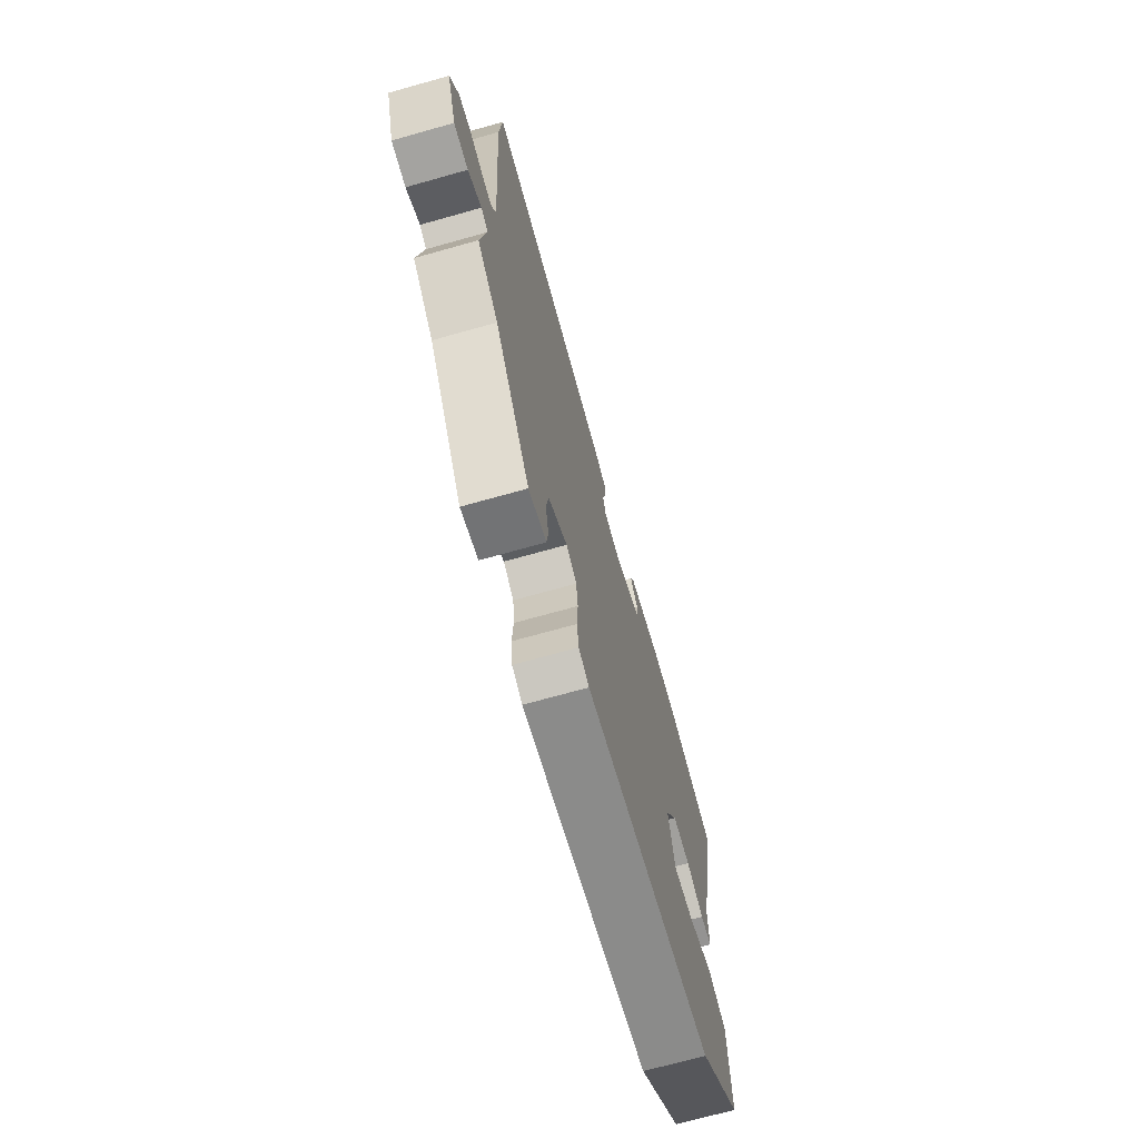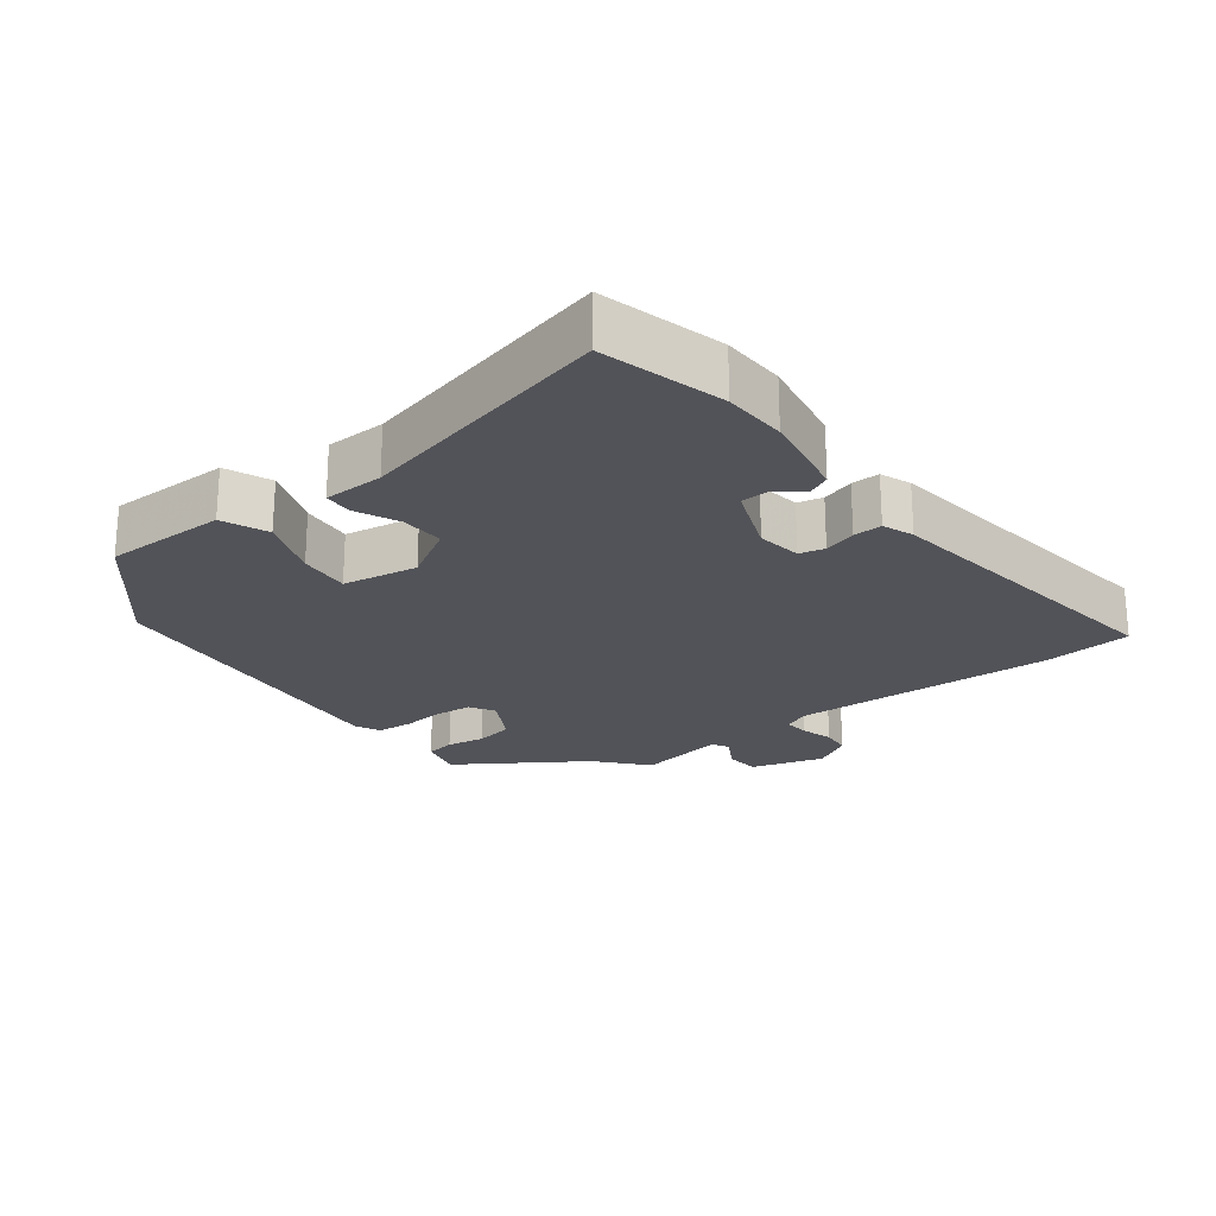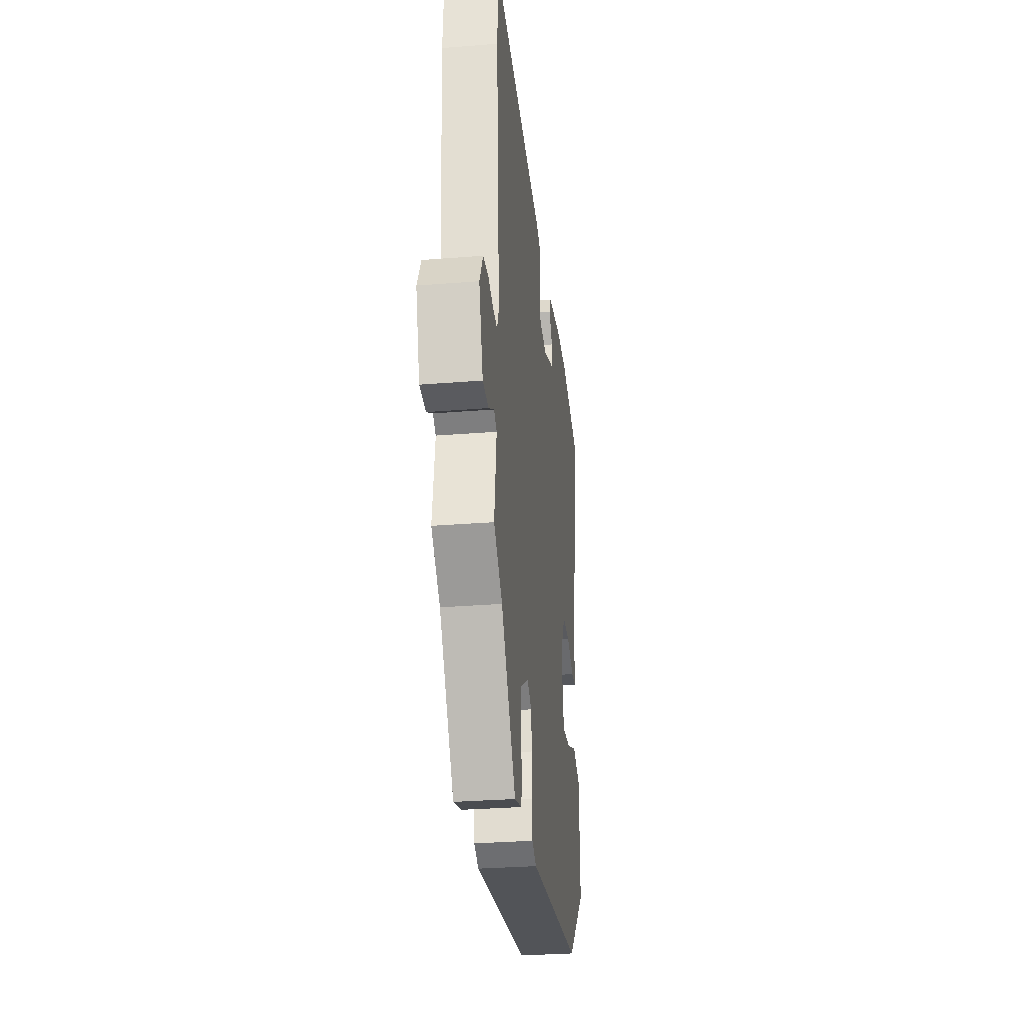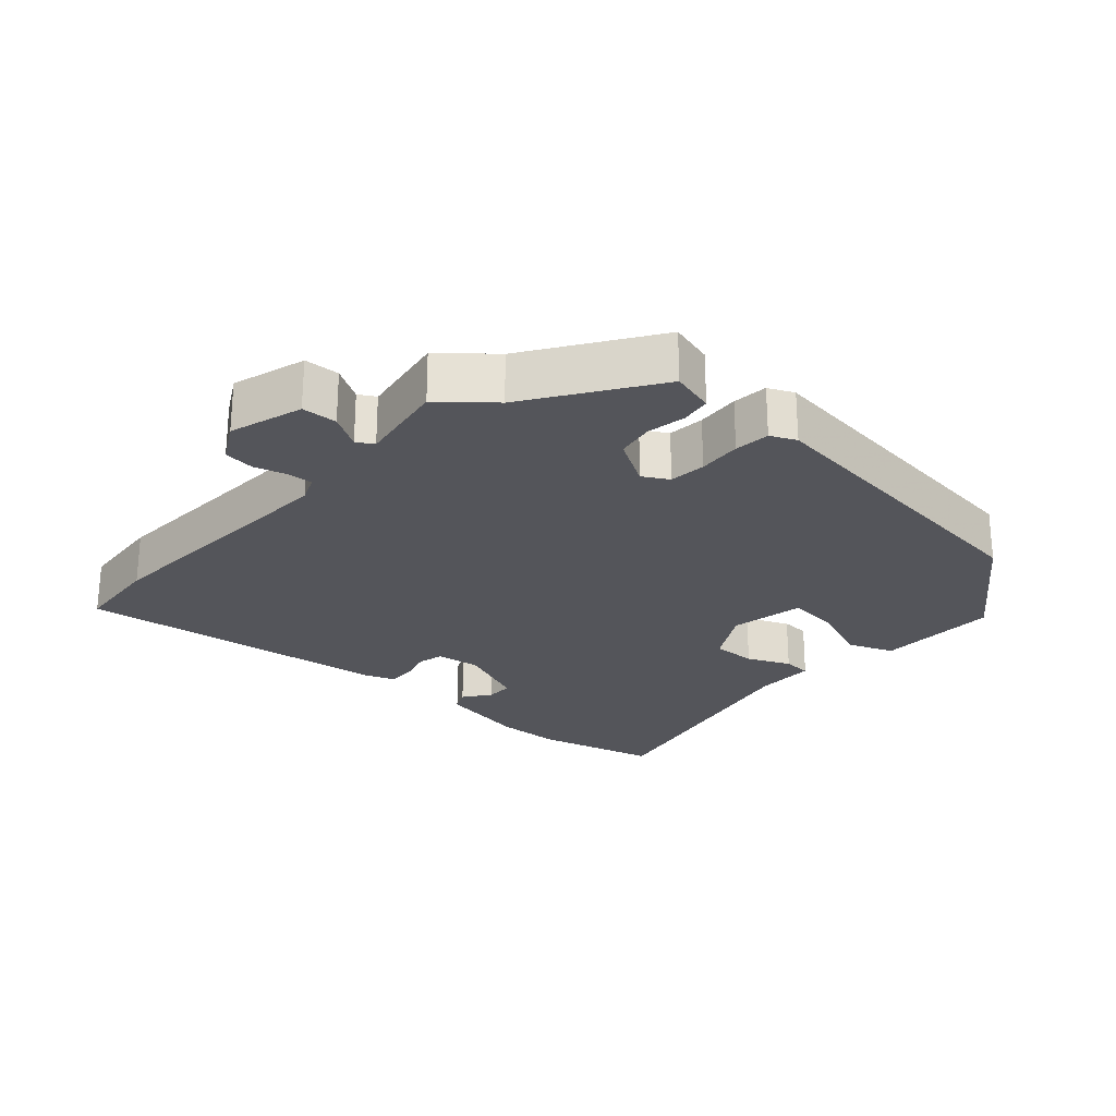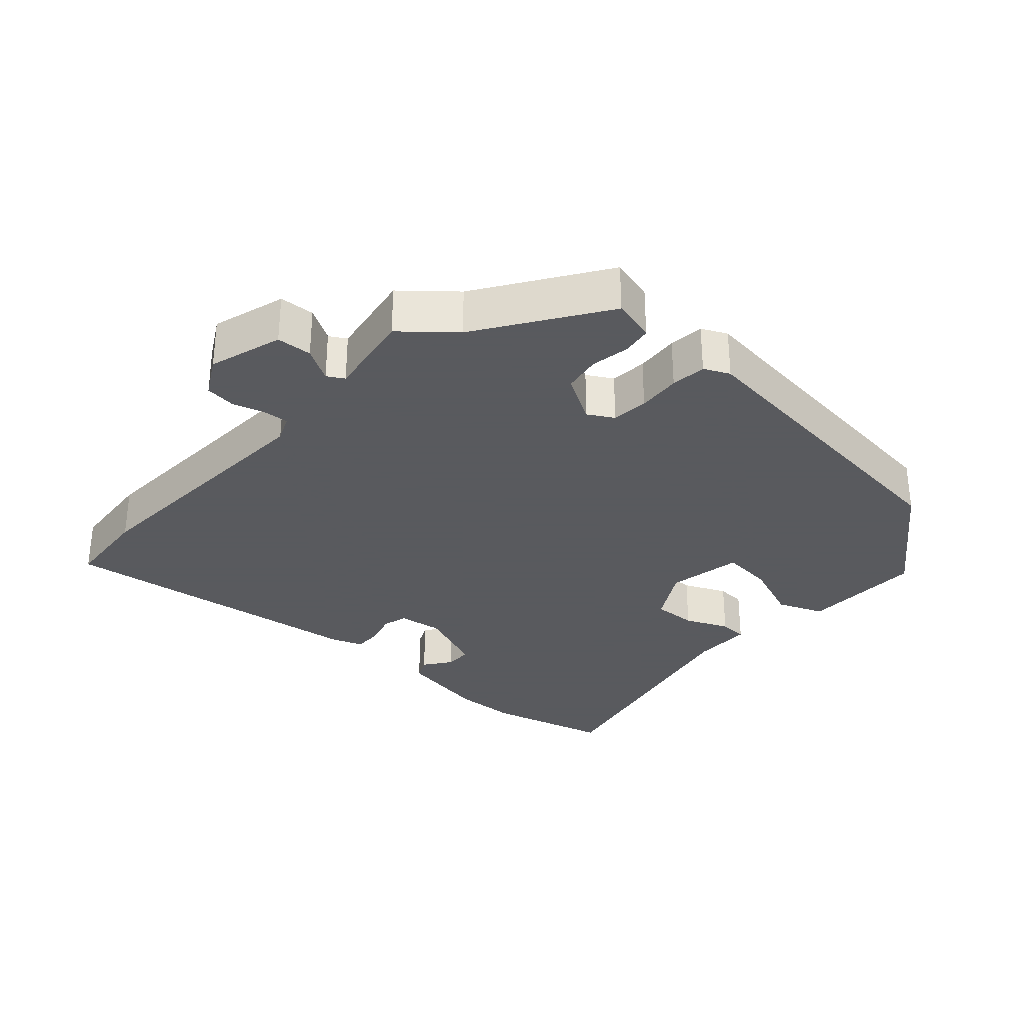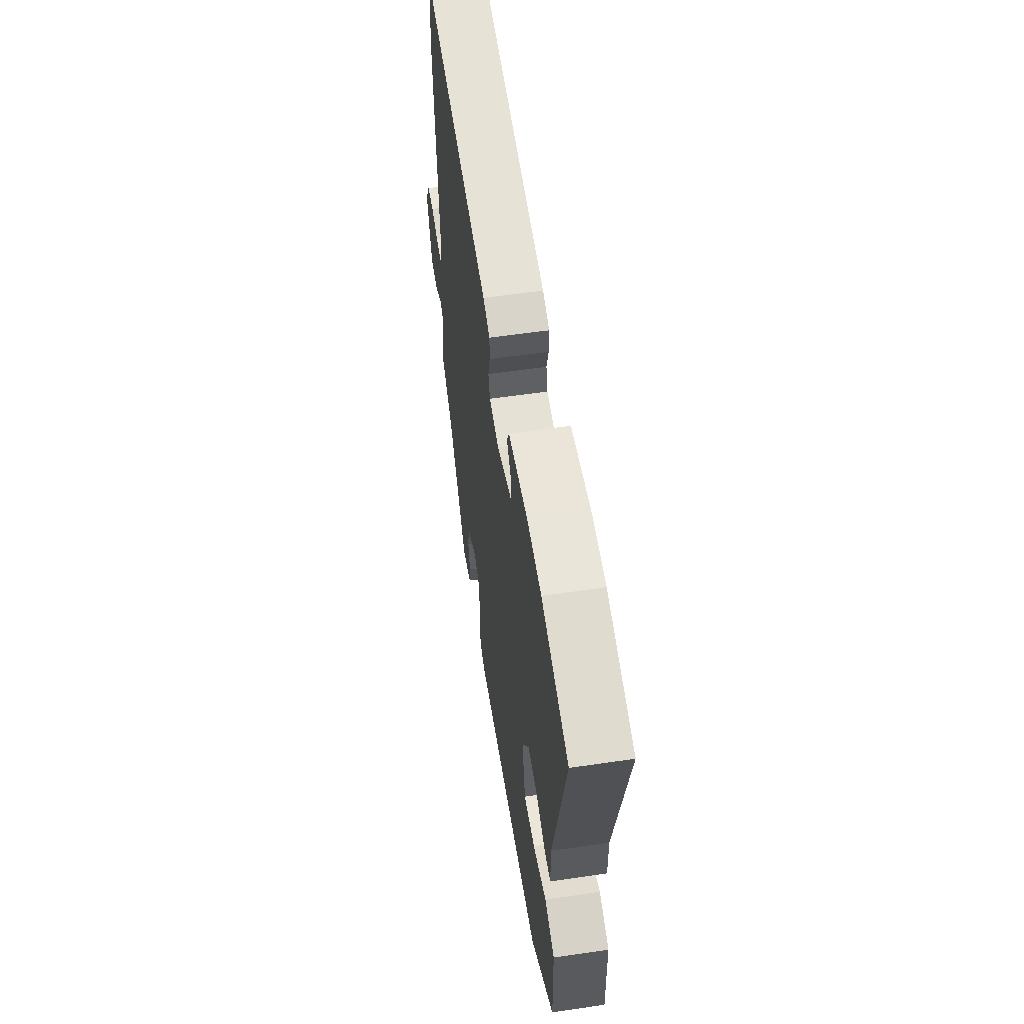
<metadata>
{"format":"obj","ext":"obj","renderer":"f3d","projection":"perspective","resolution":1024,"background":"white","views":[{"elev":-70.7,"azim":105.7,"up":"+Z"},{"elev":-22.7,"azim":-51.0,"up":"+Y"},{"elev":-30.7,"azim":96.6,"up":"+Z"},{"elev":-25.0,"azim":138.9,"up":"+Y"},{"elev":-31.2,"azim":139.0,"up":"+Y"},{"elev":57.7,"azim":-98.7,"up":"+Z"}]}
</metadata>
<code>
v 0.441 0.07 -0.351
v 0.315 0.07 -0.532
v 0.251 0.07 -0.514
v 0.245 0.07 -0.47
v 0.256 0.07 -0.413
v 0.247 0.07 -0.357
v 0.178 0.07 -0.315
v 0.14 0.07 -0.336
v 0.134 0.07 -0.39
v 0.138 0.07 -0.454
v 0.132 0.07 -0.506
v 0.094 0.07 -0.523
v -0.379 0.07 -0.461
v -0.539 0.07 -0.316
v -0.534 0.07 -0.135
v -0.466 0.07 -0.109
v -0.375 0.07 -0.146
v -0.299 0.07 -0.155
v -0.277 0.07 -0.045
v -0.323 0.07 0.037
v -0.388 0.07 0.036
v -0.452 0.07 0.009
v -0.494 0.07 0.012
v -0.493 0.07 0.1
v -0.573 0.07 0.483
v -0.391 0.07 0.526
v -0.297 0.07 0.527
v -0.164 0.07 0.5
v -0.149 0.07 0.467
v -0.179 0.07 0.428
v -0.179 0.07 0.387
v -0.077 0.07 0.344
v -0.011 0.07 0.352
v -0.001 0.07 0.389
v -0.014 0.07 0.437
v -0.014 0.07 0.479
v 0.032 0.07 0.495
v 0.497 0.07 0.544
v 0.506 0.07 0.415
v 0.48 0.07 0.024
v 0.496 0.07 -0.015
v 0.534 0.07 -0.013
v 0.581 0.07 0
v 0.626 0.07 -0.006
v 0.657 0.07 -0.064
v 0.622 0.07 -0.172
v 0.57 0.07 -0.174
v 0.521 0.07 -0.144
v 0.496 0.07 -0.158
v 0.516 0.07 -0.289
v 0.441 0 -0.351
v 0.315 0 -0.532
v 0.251 0 -0.514
v 0.245 0 -0.47
v 0.256 0 -0.413
v 0.247 0 -0.357
v 0.178 0 -0.315
v 0.14 0 -0.336
v 0.134 0 -0.39
v 0.138 0 -0.454
v 0.132 0 -0.506
v 0.094 0 -0.523
v -0.379 0 -0.461
v -0.539 0 -0.316
v -0.534 0 -0.135
v -0.466 0 -0.109
v -0.375 0 -0.146
v -0.299 0 -0.155
v -0.277 0 -0.045
v -0.323 0 0.037
v -0.388 0 0.036
v -0.452 0 0.009
v -0.494 0 0.012
v -0.493 0 0.1
v -0.573 0 0.483
v -0.391 0 0.526
v -0.297 0 0.527
v -0.164 0 0.5
v -0.149 0 0.467
v -0.179 0 0.428
v -0.179 0 0.387
v -0.077 0 0.344
v -0.011 0 0.352
v -0.001 0 0.389
v -0.014 0 0.437
v -0.014 0 0.479
v 0.032 0 0.495
v 0.497 0 0.544
v 0.506 0 0.415
v 0.48 0 0.024
v 0.496 0 -0.015
v 0.534 0 -0.013
v 0.581 0 0
v 0.626 0 -0.006
v 0.657 0 -0.064
v 0.622 0 -0.172
v 0.57 0 -0.174
v 0.521 0 -0.144
v 0.496 0 -0.158
v 0.516 0 -0.289
f 49 50 1
f 46 47 48
f 45 46 48
f 44 45 48
f 43 44 48
f 42 43 48
f 41 42 48 49
f 3 4 5
f 2 3 5
f 1 2 5
f 49 1 5
f 41 49 5
f 40 41 5
f 38 39 40
f 37 38 40
f 36 37 40
f 35 36 40
f 34 35 40
f 33 34 40
f 32 33 40
f 31 32 40
f 28 29 30
f 27 28 30
f 26 27 30
f 25 26 30
f 24 25 30
f 24 30 31
f 23 24 31
f 22 23 31
f 21 22 31
f 20 21 31
f 19 20 31 40
f 15 16 17
f 14 15 17
f 13 14 17
f 12 13 17
f 11 12 17
f 10 11 17
f 9 10 17
f 8 9 17 18
f 18 19 40
f 8 18 40
f 7 8 40
f 40 5 6
f 6 7 40
f 51 100 99
f 98 97 96
f 98 96 95
f 98 95 94
f 98 94 93
f 98 93 92
f 99 98 92 91
f 55 54 53
f 55 53 52
f 55 52 51
f 55 51 99
f 55 99 91
f 55 91 90
f 90 89 88
f 90 88 87
f 90 87 86
f 90 86 85
f 90 85 84
f 90 84 83
f 90 83 82
f 90 82 81
f 80 79 78
f 80 78 77
f 80 77 76
f 80 76 75
f 80 75 74
f 81 80 74
f 81 74 73
f 81 73 72
f 81 72 71
f 81 71 70
f 90 81 70 69
f 67 66 65
f 67 65 64
f 67 64 63
f 67 63 62
f 67 62 61
f 67 61 60
f 67 60 59
f 68 67 59 58
f 90 69 68
f 90 68 58
f 90 58 57
f 56 55 90
f 90 57 56
f 1 51 52 2
f 2 52 53 3
f 3 53 54 4
f 4 54 55 5
f 5 55 56 6
f 6 56 57 7
f 7 57 58 8
f 8 58 59 9
f 9 59 60 10
f 10 60 61 11
f 11 61 62 12
f 12 62 63 13
f 13 63 64 14
f 14 64 65 15
f 15 65 66 16
f 16 66 67 17
f 17 67 68 18
f 18 68 69 19
f 19 69 70 20
f 20 70 71 21
f 21 71 72 22
f 22 72 73 23
f 23 73 74 24
f 24 74 75 25
f 25 75 76 26
f 26 76 77 27
f 27 77 78 28
f 28 78 79 29
f 29 79 80 30
f 30 80 81 31
f 31 81 82 32
f 32 82 83 33
f 33 83 84 34
f 34 84 85 35
f 35 85 86 36
f 36 86 87 37
f 37 87 88 38
f 38 88 89 39
f 39 89 90 40
f 40 90 91 41
f 41 91 92 42
f 42 92 93 43
f 43 93 94 44
f 44 94 95 45
f 45 95 96 46
f 46 96 97 47
f 47 97 98 48
f 48 98 99 49
f 49 99 100 50
f 50 100 51 1

</code>
